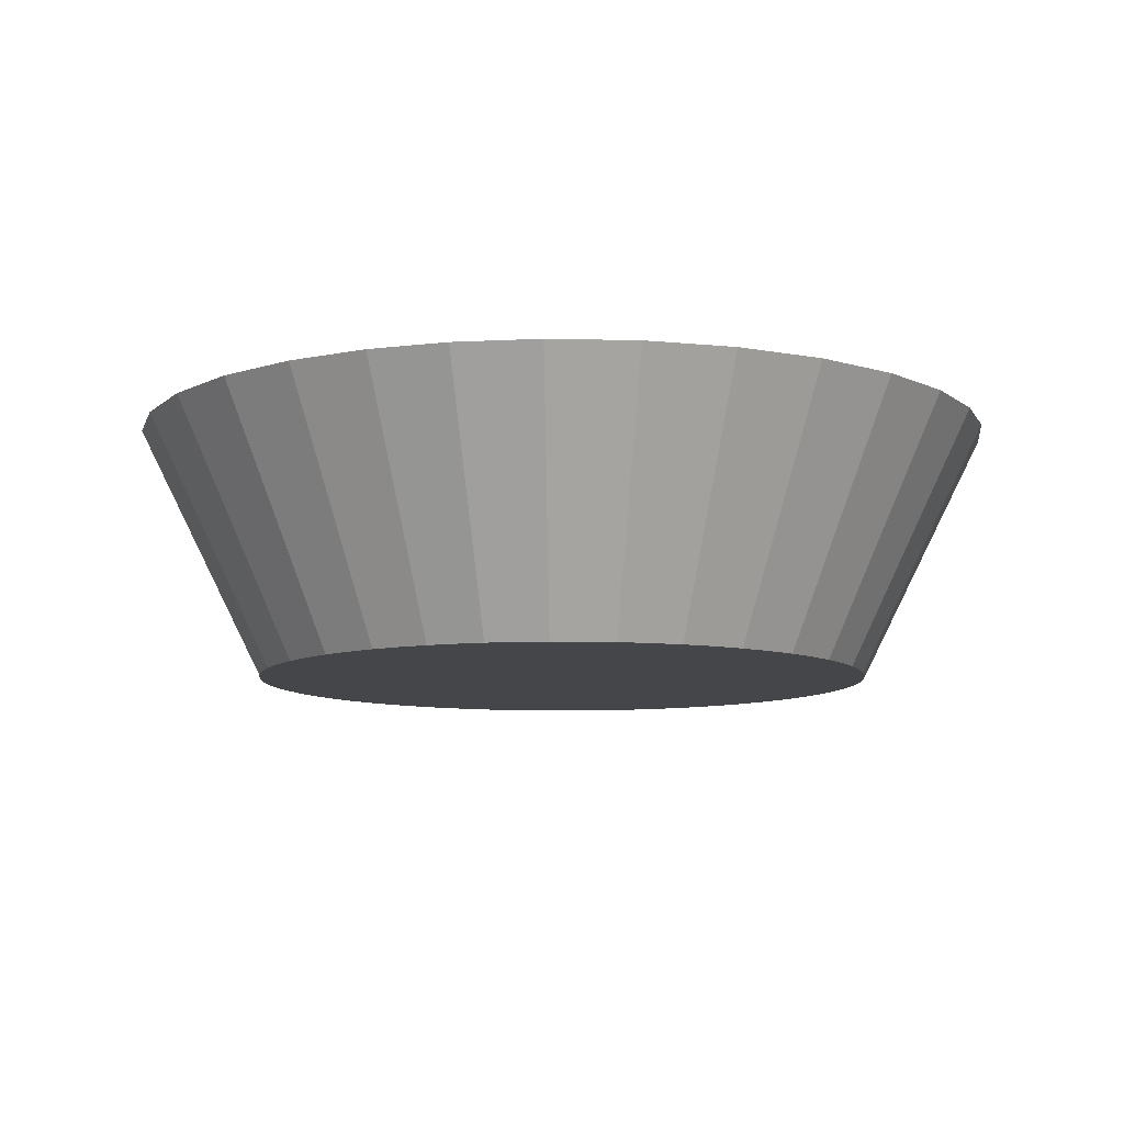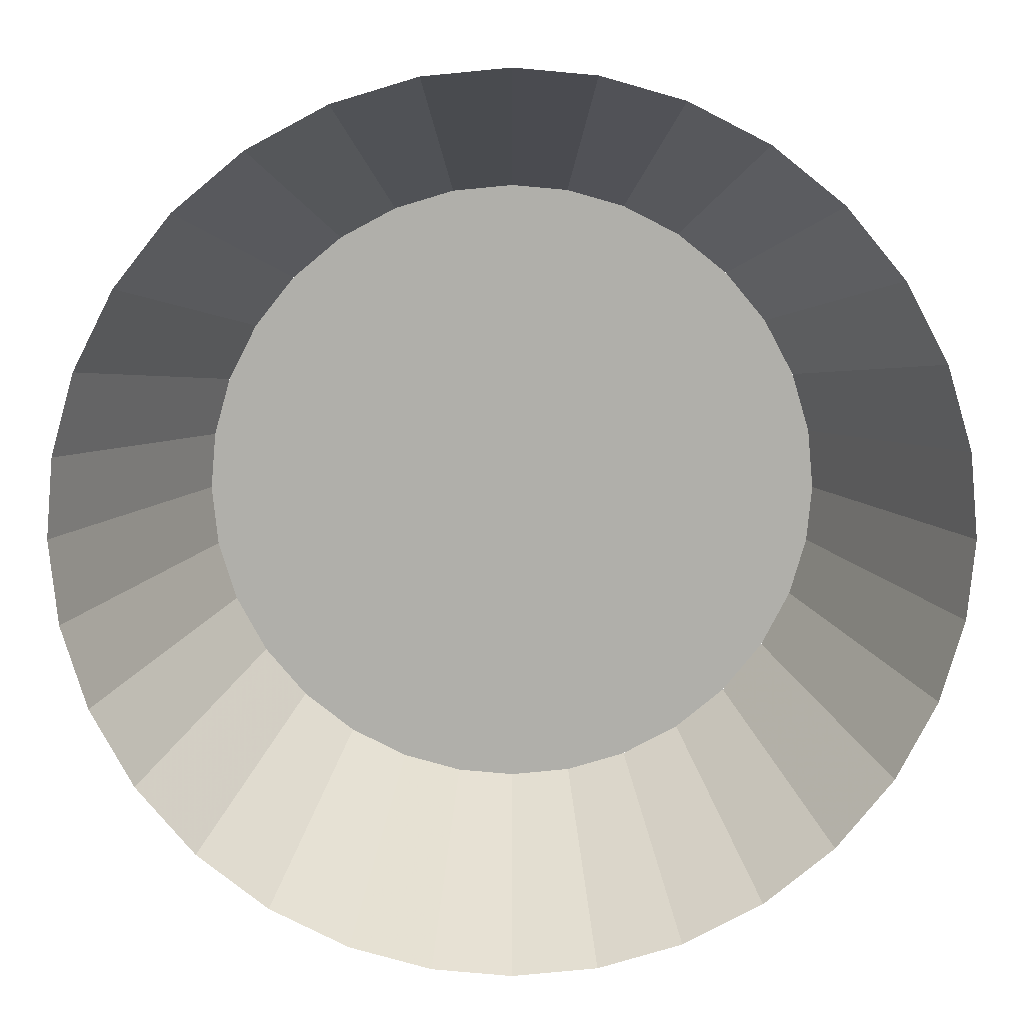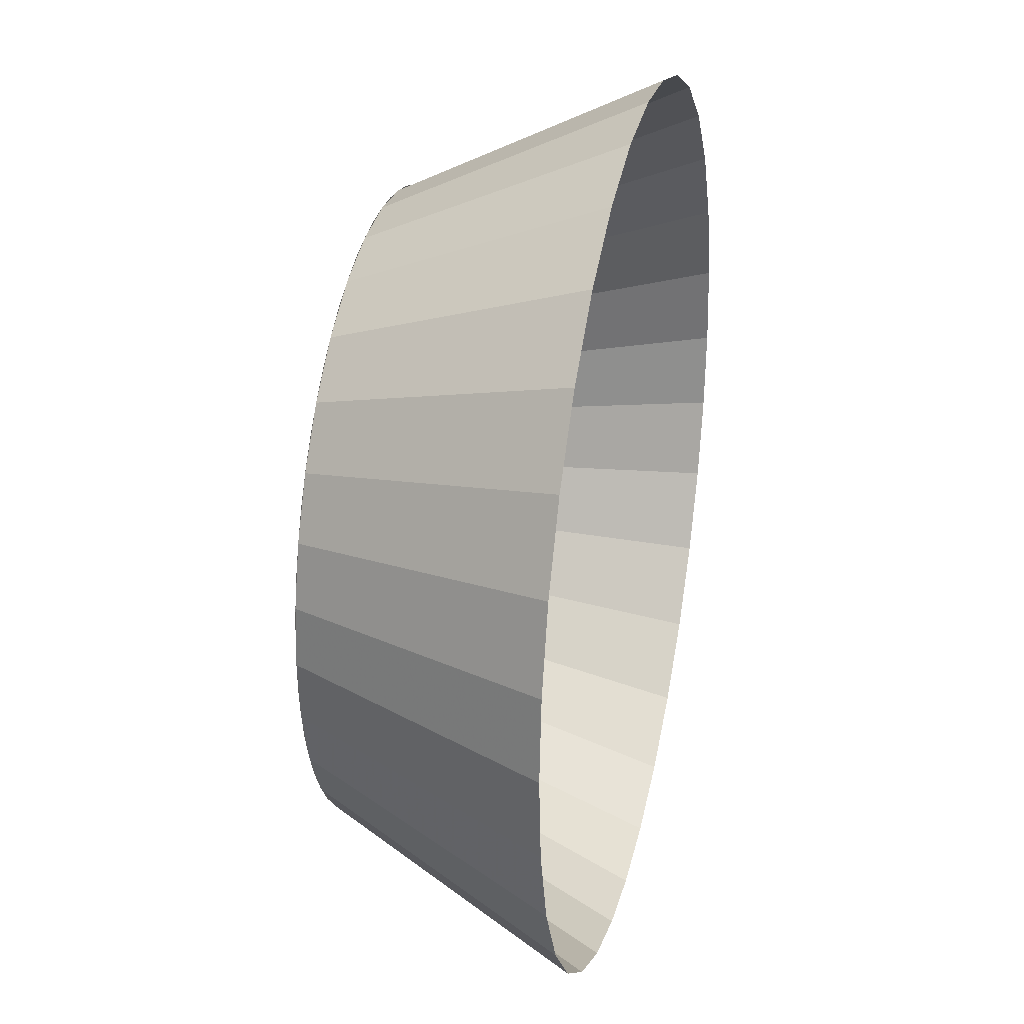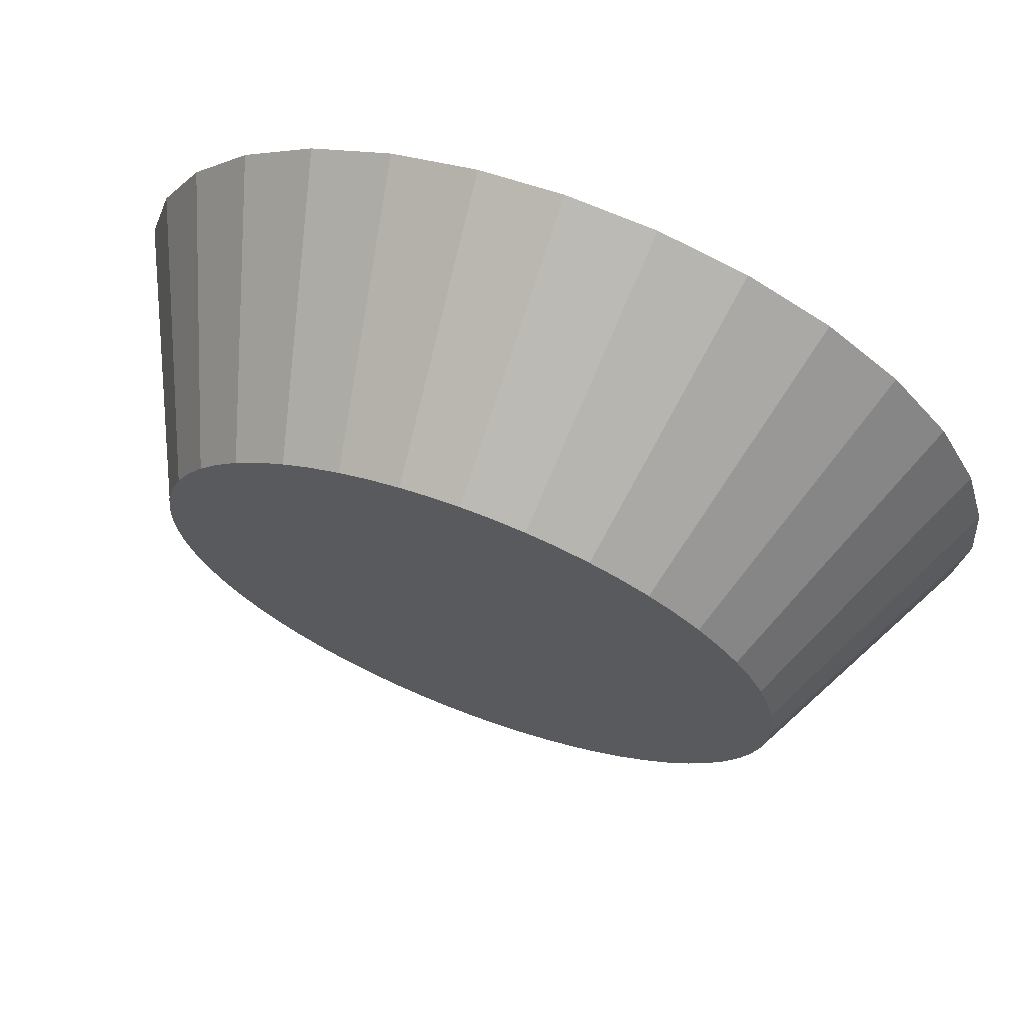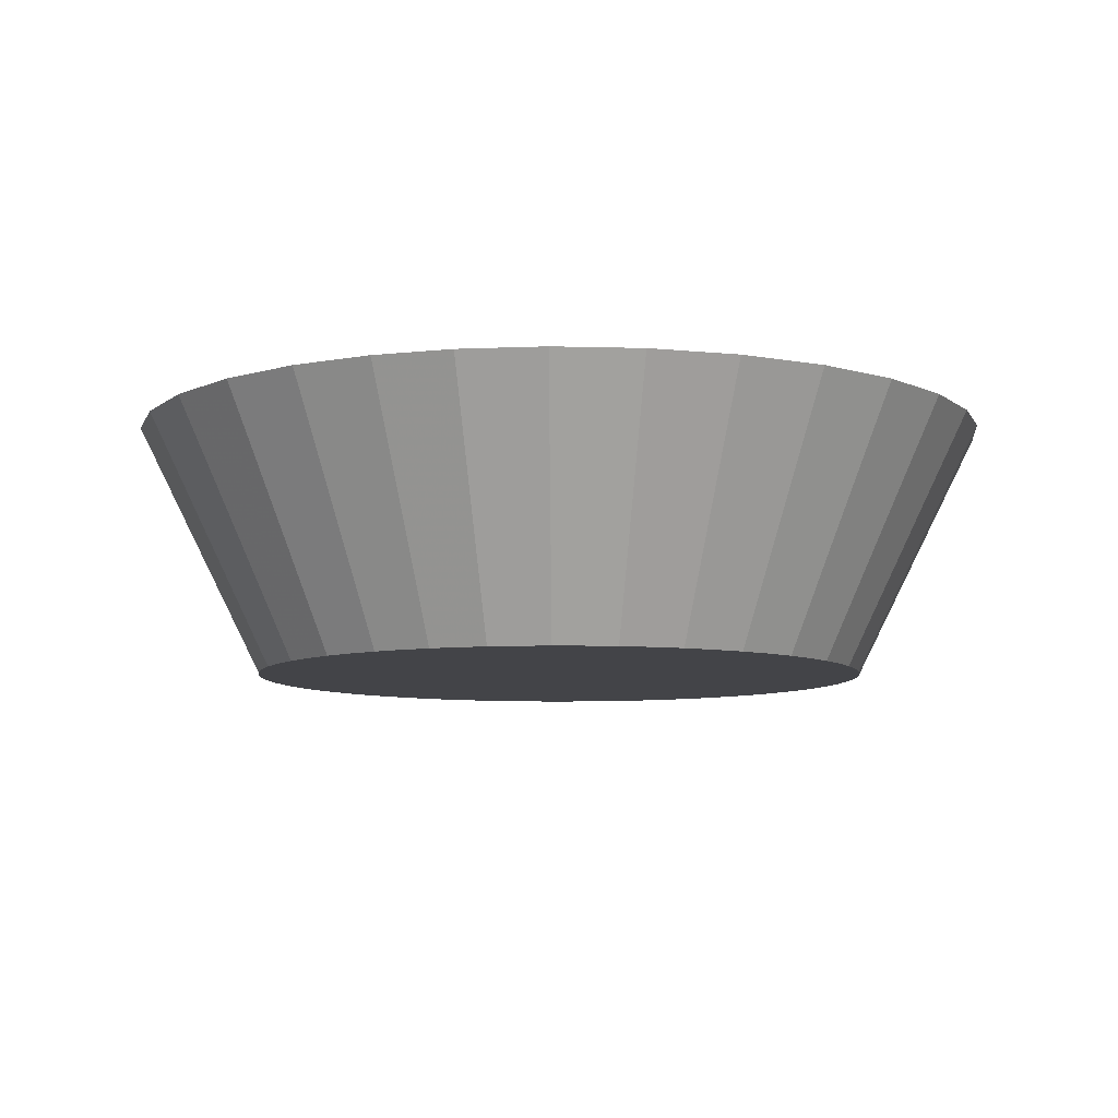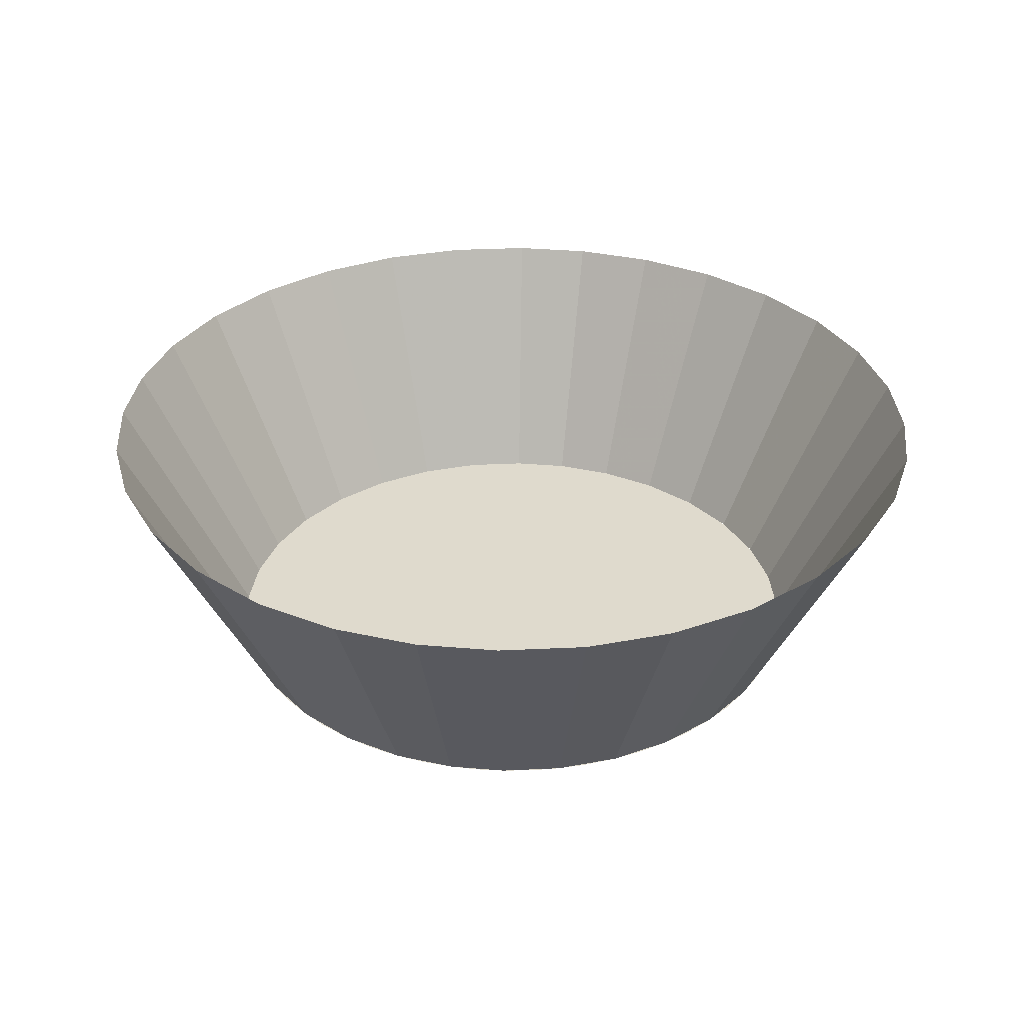
<metadata>
{"format":"obj","ext":"obj","renderer":"f3d","projection":"perspective","resolution":1024,"background":"white","views":[{"elev":-9.4,"azim":-76.9,"up":"+Z"},{"elev":12.0,"azim":0.0,"up":"+Y"},{"elev":29.7,"azim":-76.9,"up":"+Y"},{"elev":68.8,"azim":-159.2,"up":"+Y"},{"elev":-8.2,"azim":-77.8,"up":"+Z"},{"elev":32.7,"azim":-178.3,"up":"+Z"}]}
</metadata>
<code>
v 100 0 0
v 99.6 8.985 0
v 98.33 18.2 0
v 96.14 27.52 0
v 92.98 36.81 0
v 88.83 45.93 0
v 83.7 54.72 0
v 77.64 63.03 0
v 70.71 70.71 0
v 63.03 77.64 0
v 54.72 83.7 0
v 45.93 88.83 0
v 36.81 92.98 0
v 27.52 96.14 0
v 18.2 98.33 0
v 8.985 99.6 0
v 0 100 0
v -8.985 99.6 0
v -18.2 98.33 0
v -27.52 96.14 0
v -36.81 92.98 0
v -45.93 88.83 0
v -54.72 83.7 0
v -63.03 77.64 0
v -70.71 70.71 0
v -77.64 63.03 0
v -83.7 54.72 0
v -88.83 45.93 0
v -92.98 36.81 0
v -96.14 27.52 0
v -98.33 18.2 0
v -99.6 8.985 0
v -100 0 0
v -99.6 -8.985 0
v -98.33 -18.2 0
v -96.14 -27.52 0
v -92.98 -36.81 0
v -88.83 -45.93 0
v -83.7 -54.72 0
v -77.64 -63.03 0
v -70.71 -70.71 0
v -63.03 -77.64 0
v -54.72 -83.7 0
v -45.93 -88.83 0
v -36.81 -92.98 0
v -27.52 -96.14 0
v -18.2 -98.33 0
v -8.985 -99.6 0
v 0 -100 0
v 8.985 -99.6 0
v 18.2 -98.33 0
v 27.52 -96.14 0
v 36.81 -92.98 0
v 45.93 -88.83 0
v 54.72 -83.7 0
v 63.03 -77.64 0
v 70.71 -70.71 0
v 77.64 -63.03 0
v 83.7 -54.72 0
v 88.83 -45.93 0
v 92.98 -36.81 0
v 96.14 -27.52 0
v 98.33 -18.2 0
v 99.6 -8.985 0
v 0 0 0
v 0 51 0
v 51 0 0
v 51 51 0
v 76.5 51 0
v 51 25.5 0
v 76.5 0 0
v 76.5 25.5 0
v 0 -51 0
v 51 -51 0
v 51 -25.5 0
v 76.5 -51 0
v 76.5 -25.5 0
v 51 76.5 0
v 0 76.5 0
v 25.5 51 0
v 25.5 76.5 0
v -51 0 0
v -51 51 0
v -51 76.5 0
v -25.5 51 0
v -25.5 76.5 0
v -76.5 51 0
v -51 25.5 0
v -76.5 0 0
v -76.5 25.5 0
v -51 -51 0
v -51 -25.5 0
v -76.5 -51 0
v -76.5 -25.5 0
v -51 -76.5 0
v 0 -76.5 0
v -25.5 -51 0
v -25.5 -76.5 0
v 51 -76.5 0
v 25.5 -51 0
v 25.5 -76.5 0
v 98.16 19.11 0
v 92.5 37.99 0
v 82.99 55.8 0
v 69.97 71.44 0
v 54.07 84.12 0
v 36.34 93.16 0
v 17.96 98.37 0
v -19.11 98.16 0
v -37.99 92.5 0
v -55.8 82.99 0
v -71.44 69.97 0
v -84.12 54.07 0
v -93.16 36.34 0
v -98.37 17.96 0
v -98.16 -19.11 0
v -92.5 -37.99 0
v -82.99 -55.8 0
v -69.97 -71.44 0
v -54.07 -84.12 0
v -36.34 -93.16 0
v -17.96 -98.37 0
v 19.11 -98.16 0
v 37.99 -92.5 0
v 55.8 -82.99 0
v 71.44 -69.97 0
v 84.12 -54.07 0
v 93.16 -36.34 0
v 98.37 -17.96 0
v 140 0 80
v 137.4 26.75 80
v 129.5 53.19 80
v 116.2 78.11 80
v 97.96 100 80
v 75.7 117.8 80
v 50.88 130.4 80
v 25.15 137.7 80
v 0 140 80
v -26.75 137.4 80
v -53.19 129.5 80
v -78.11 116.2 80
v -100 97.96 80
v -117.8 75.7 80
v -130.4 50.88 80
v -137.7 25.15 80
v -140 0 80
v -137.4 -26.75 80
v -129.5 -53.19 80
v -116.2 -78.11 80
v -97.96 -100 80
v -75.7 -117.8 80
v -50.88 -130.4 80
v -25.15 -137.7 80
v 0 -140 80
v 26.75 -137.4 80
v 53.19 -129.5 80
v 78.11 -116.2 80
v 100 -97.96 80
v 117.8 -75.7 80
v 130.4 -50.88 80
v 137.7 -25.15 80
f 81 79 66
f 66 80 81
f 78 81 80
f 80 68 78
f 70 68 80
f 80 66 65
f 65 67 70
f 70 80 65
f 69 68 70
f 70 72 69
f 72 70 67
f 67 71 72
f 86 84 83
f 83 85 86
f 79 86 85
f 85 66 79
f 83 87 90
f 90 88 83
f 88 90 89
f 89 82 88
f 85 83 88
f 88 82 65
f 65 66 85
f 85 88 65
f 92 91 97
f 97 73 65
f 65 82 92
f 92 97 65
f 82 89 94
f 94 92 82
f 92 94 93
f 93 91 92
f 73 97 98
f 98 96 73
f 97 91 95
f 95 98 97
f 71 67 75
f 75 77 71
f 77 75 74
f 74 76 77
f 100 74 75
f 75 67 65
f 65 73 100
f 100 75 65
f 74 100 101
f 101 99 74
f 100 73 96
f 96 101 100
f 93 39 40
f 41 91 93
f 40 41 93
f 38 39 93
f 34 35 89
f 36 94 35
f 94 37 38
f 93 94 38
f 36 37 94
f 35 94 89
f 42 95 41
f 46 98 45
f 48 96 47
f 98 46 47
f 96 48 49
f 41 95 91
f 44 95 43
f 43 95 42
f 44 45 98
f 96 98 47
f 95 44 98
f 96 49 50
f 89 32 33
f 90 31 89
f 32 89 31
f 30 31 90
f 89 33 34
f 29 90 28
f 90 29 30
f 26 27 87
f 28 87 27
f 25 26 87
f 90 87 28
f 84 24 25
f 23 24 84
f 25 83 84
f 83 25 87
f 86 22 84
f 22 86 21
f 84 22 23
f 20 21 86
f 20 86 19
f 18 19 79
f 79 19 86
f 101 96 51
f 52 53 101
f 51 52 101
f 54 101 53
f 99 101 54
f 57 74 99
f 99 56 57
f 55 56 99
f 99 54 55
f 76 74 57
f 59 76 58
f 57 58 76
f 77 76 60
f 59 60 76
f 61 77 60
f 63 71 77
f 61 62 77
f 62 63 77
f 71 64 1
f 63 64 71
f 2 71 1
f 81 15 79
f 11 78 10
f 68 9 78
f 12 81 78
f 78 11 12
f 17 79 16
f 16 79 15
f 15 81 14
f 81 13 14
f 13 81 12
f 18 79 17
f 6 72 5
f 4 5 72
f 4 72 3
f 3 72 71
f 10 78 9
f 9 68 69
f 8 9 69
f 8 69 7
f 6 7 69
f 6 69 72
f 71 2 3
f 51 96 50
f 131 102 1
f 1 130 131
f 132 103 102
f 102 131 132
f 133 104 103
f 103 132 133
f 134 105 104
f 104 133 134
f 135 106 105
f 105 134 135
f 136 107 106
f 106 135 136
f 137 108 107
f 107 136 137
f 138 17 108
f 108 137 138
f 139 109 17
f 17 138 139
f 140 110 109
f 109 139 140
f 141 111 110
f 110 140 141
f 142 112 111
f 111 141 142
f 143 113 112
f 112 142 143
f 144 114 113
f 113 143 144
f 145 115 114
f 114 144 145
f 146 33 115
f 115 145 146
f 147 116 33
f 33 146 147
f 148 117 116
f 116 147 148
f 149 118 117
f 117 148 149
f 150 119 118
f 118 149 150
f 151 120 119
f 119 150 151
f 152 121 120
f 120 151 152
f 153 122 121
f 121 152 153
f 154 49 122
f 122 153 154
f 155 123 49
f 49 154 155
f 156 124 123
f 123 155 156
f 157 125 124
f 124 156 157
f 158 126 125
f 125 157 158
f 159 127 126
f 126 158 159
f 160 128 127
f 127 159 160
f 161 129 128
f 128 160 161
f 130 1 129
f 129 161 130

</code>
